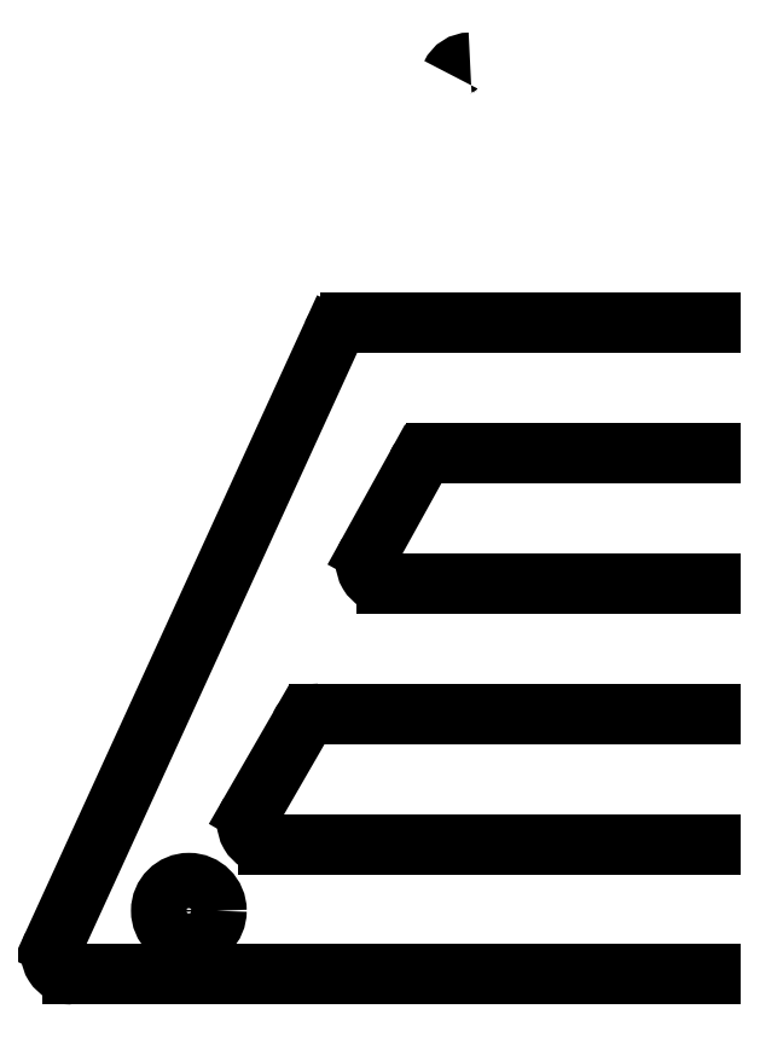
<metadata>
{"format":"dxf","ext":"dxf","renderer":"ezdxf+matplotlib","layout":"modelspace","background":"white","min_lineweight":24,"dpi":150}
</metadata>
<code>
0
SECTION
2
ENTITIES
0
POINT
8
0
10
0
20
0
30
0
0
POINT
8
0
10
0
20
0
30
0
0
POINT
8
0
10
-20
20
0
30
0
0
LINE
8
0
10
-20
20
0
30
0
11
0
21
0
31
0
0
LINE
8
0
10
-20
20
60
30
0
11
3.553e-14
21
60
31
0
0
LINE
8
0
10
-45.05
20
78.15
30
0
11
-52.46
21
64.75
31
0
0
ARC
8
0
10
-36.87
20
136.8
30
0
40
3.2
210
0
220
0
230
1
50
90.01
51
155.4
0
LINE
8
0
10
-20
20
80
30
0
11
4.441e-14
21
80
31
0
0
ARC
8
0
10
-42.15
20
76.8
30
0
40
3.2
210
0
220
-0
230
1
50
90
51
155
0
LINE
8
0
10
-20
20
100
30
0
11
-31.33
21
100
31
0
0
LINE
8
0
10
-58.08
20
98.13
30
0
11
-100.9
21
4.532
31
0
0
LINE
8
0
10
-20
20
100
30
0
11
5.773e-14
21
100
31
0
0
LINE
8
0
10
-20
20
80
30
0
11
-42.15
21
80
31
0
0
CIRCLE
8
0
10
-80.06
20
9.758
30
0
40
4.25
210
0
220
0
230
1
0
LINE
8
0
10
-98.02
20
-1.388e-14
30
0
11
-85.52
21
-8.481e-15
31
0
0
LINE
8
0
10
-20
20
20
30
0
11
1.332e-14
21
20
31
0
0
LINE
8
0
10
-20
20
0
30
0
11
-98.02
21
-1.388e-14
31
0
0
LINE
8
0
10
-20
20
60
30
0
11
-49.66
21
60
31
0
0
ARC
8
0
10
-98.02
20
3.2
30
0
40
3.2
210
0
220
0
230
1
50
155.4
51
270
0
LINE
8
0
10
-20
20
40
30
0
11
2.22e-14
21
40
31
0
0
ARC
8
0
10
-49.66
20
63.2
30
0
40
3.2
210
0
220
0
230
1
50
151.1
51
270
0
LINE
8
0
10
-62.96
20
38.15
30
0
11
-70.66
21
24.8
31
0
0
ARC
8
0
10
-60.06
20
36.8
30
0
40
3.2
210
0
220
-0
230
1
50
90
51
155
0
ARC
8
0
10
-67.89
20
23.2
30
0
40
3.2
210
0
220
0
230
1
50
150
51
270
0
LINE
8
0
10
-20
20
20
30
0
11
-67.89
21
20
31
0
0
LINE
8
0
10
-20
20
40
30
0
11
-60.06
21
40
31
0
0
LINE
8
0
10
-31.33
20
100
30
0
11
-55.18
21
100
31
0
0
ARC
8
0
10
-55.18
20
96.8
30
0
40
3.2
210
0
220
-0
230
1
50
90
51
155.4
0
ENDSEC
0
EOF

</code>
